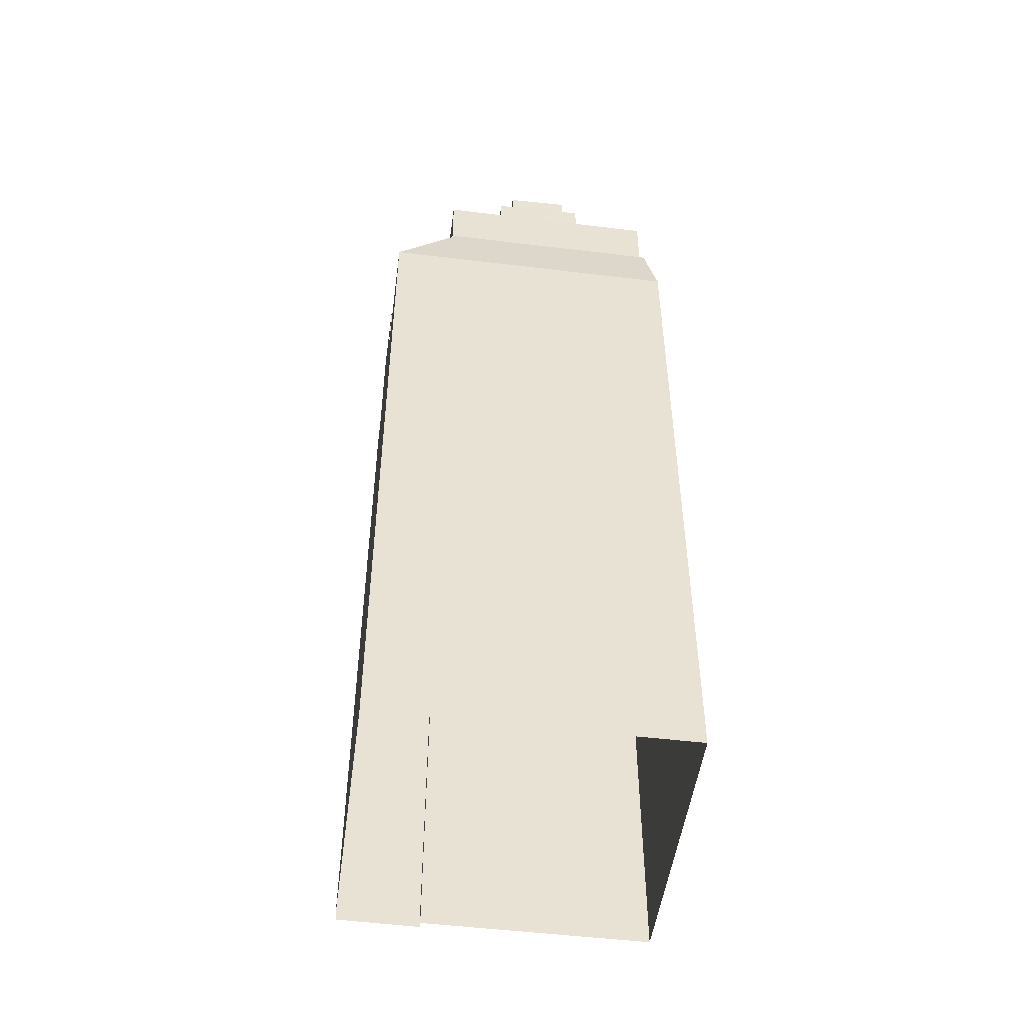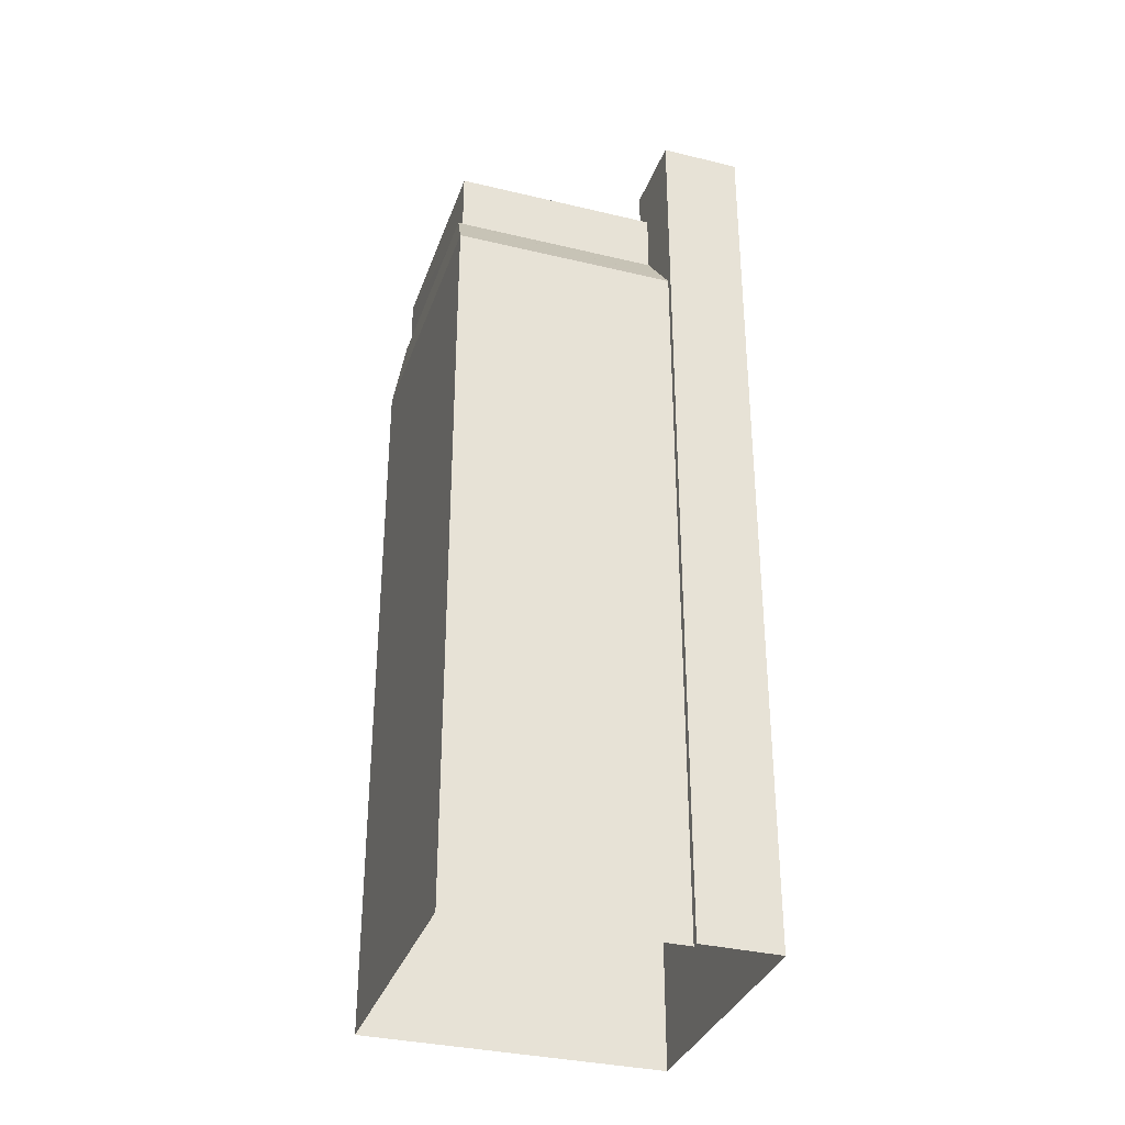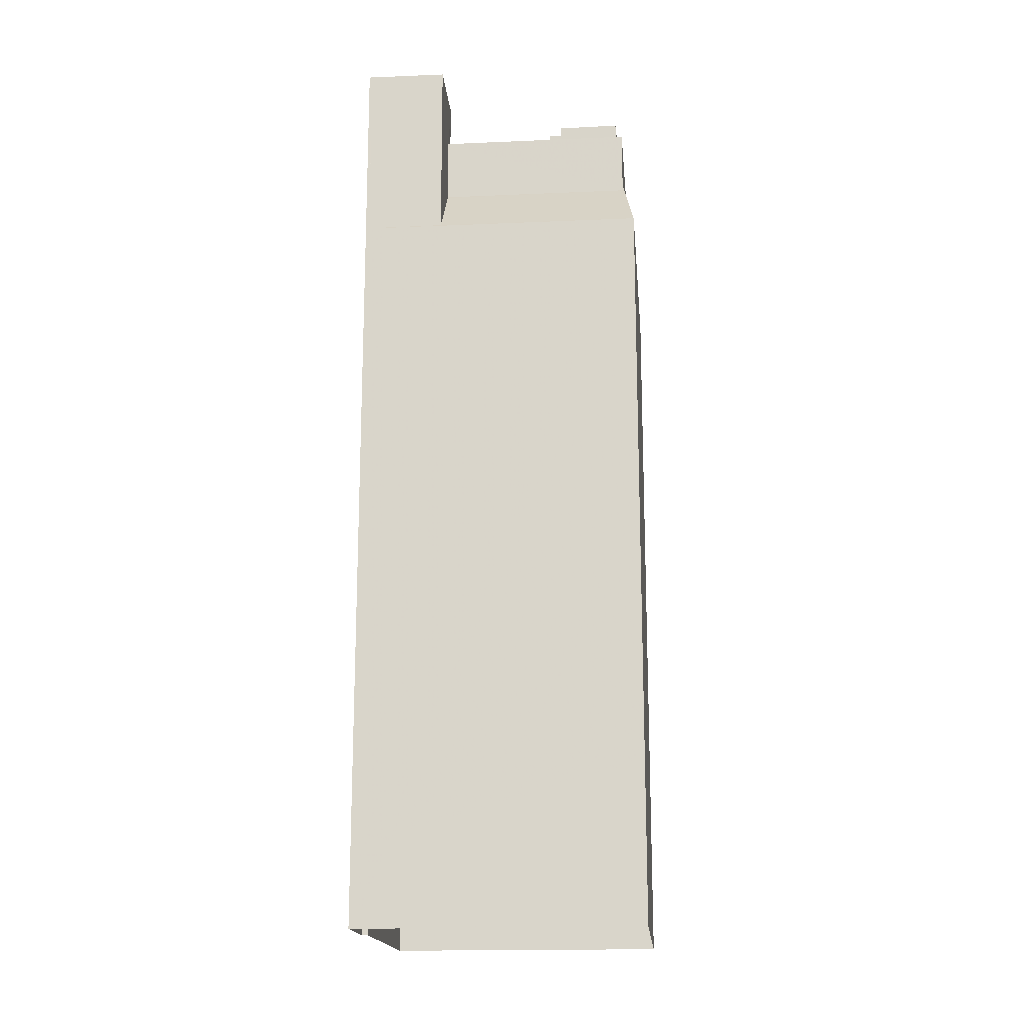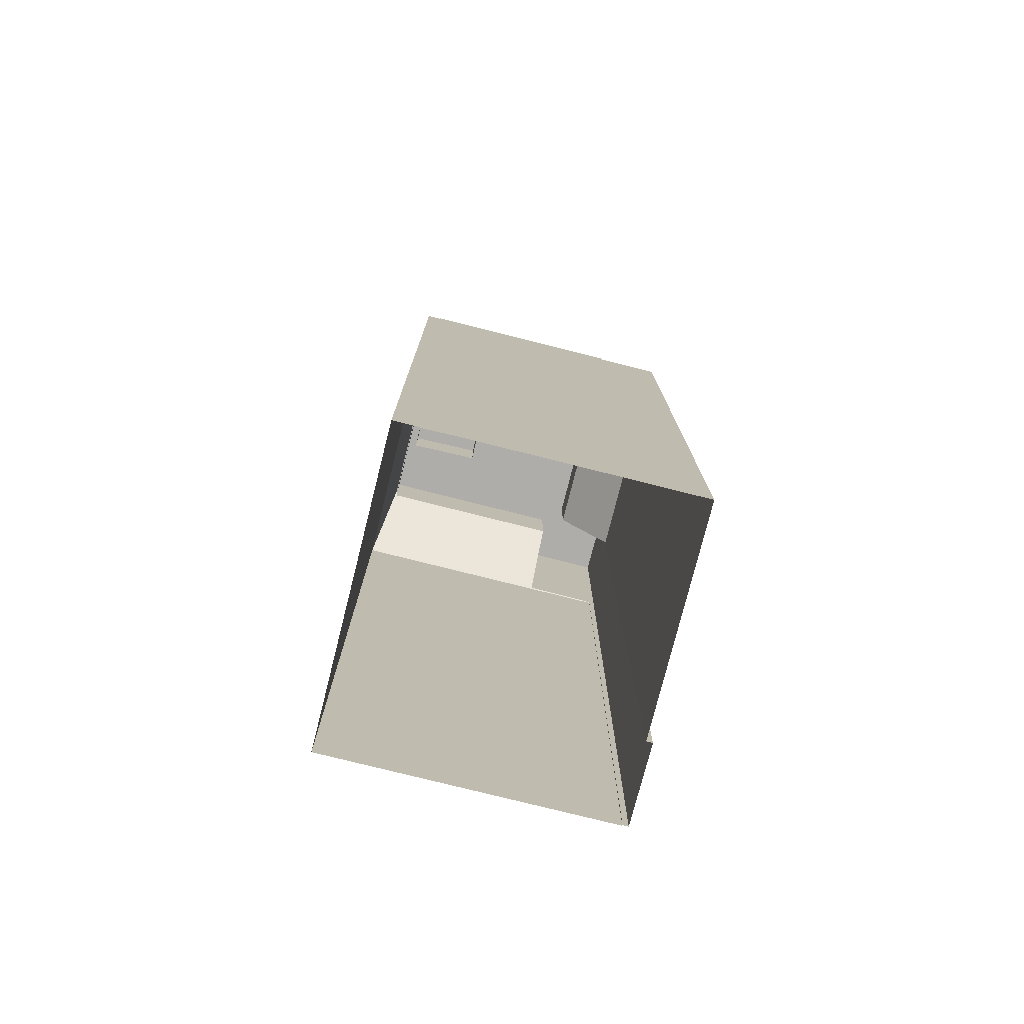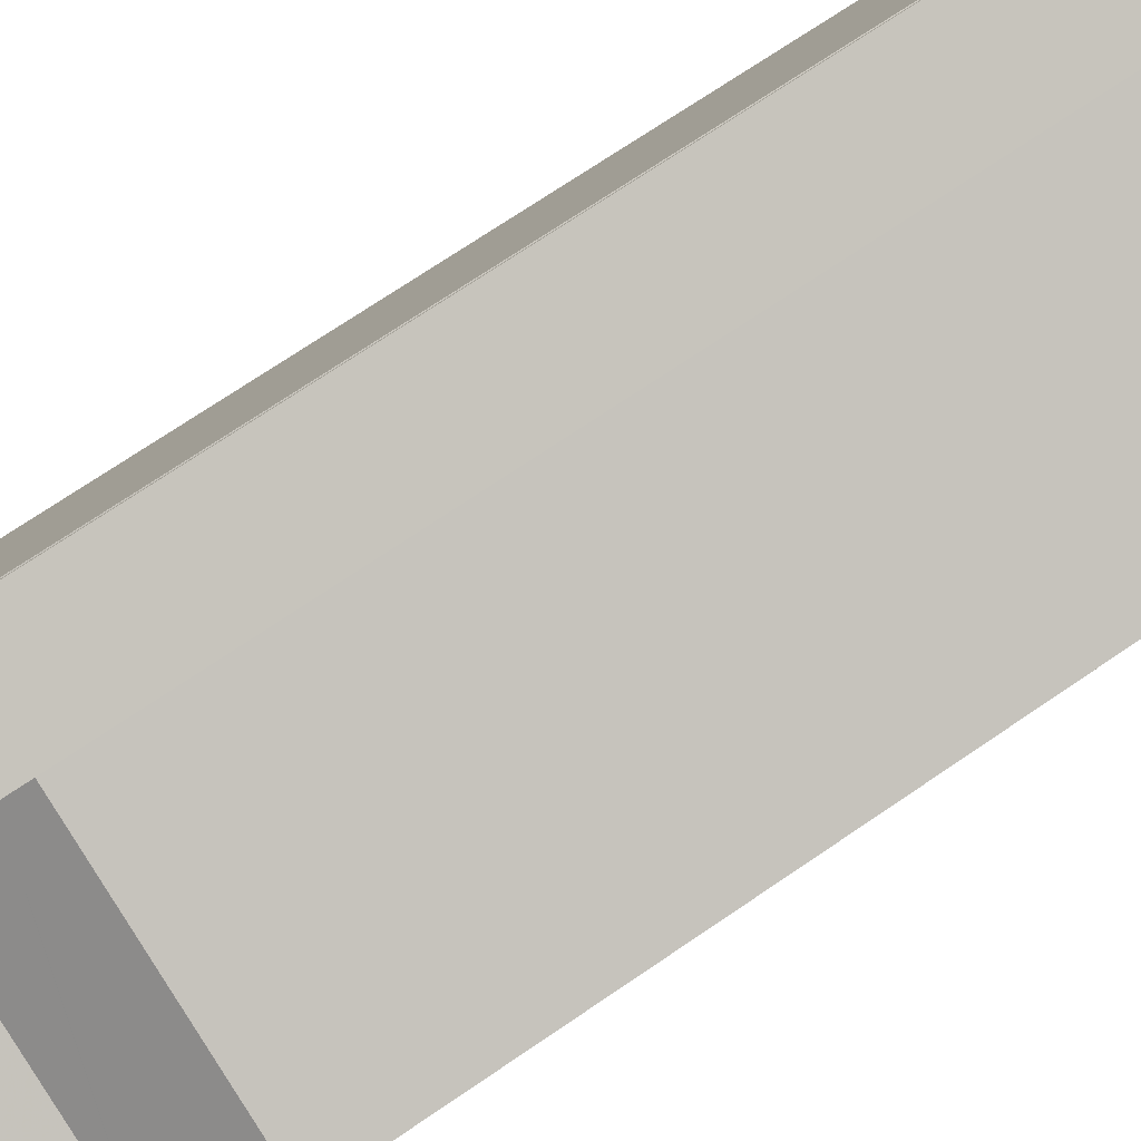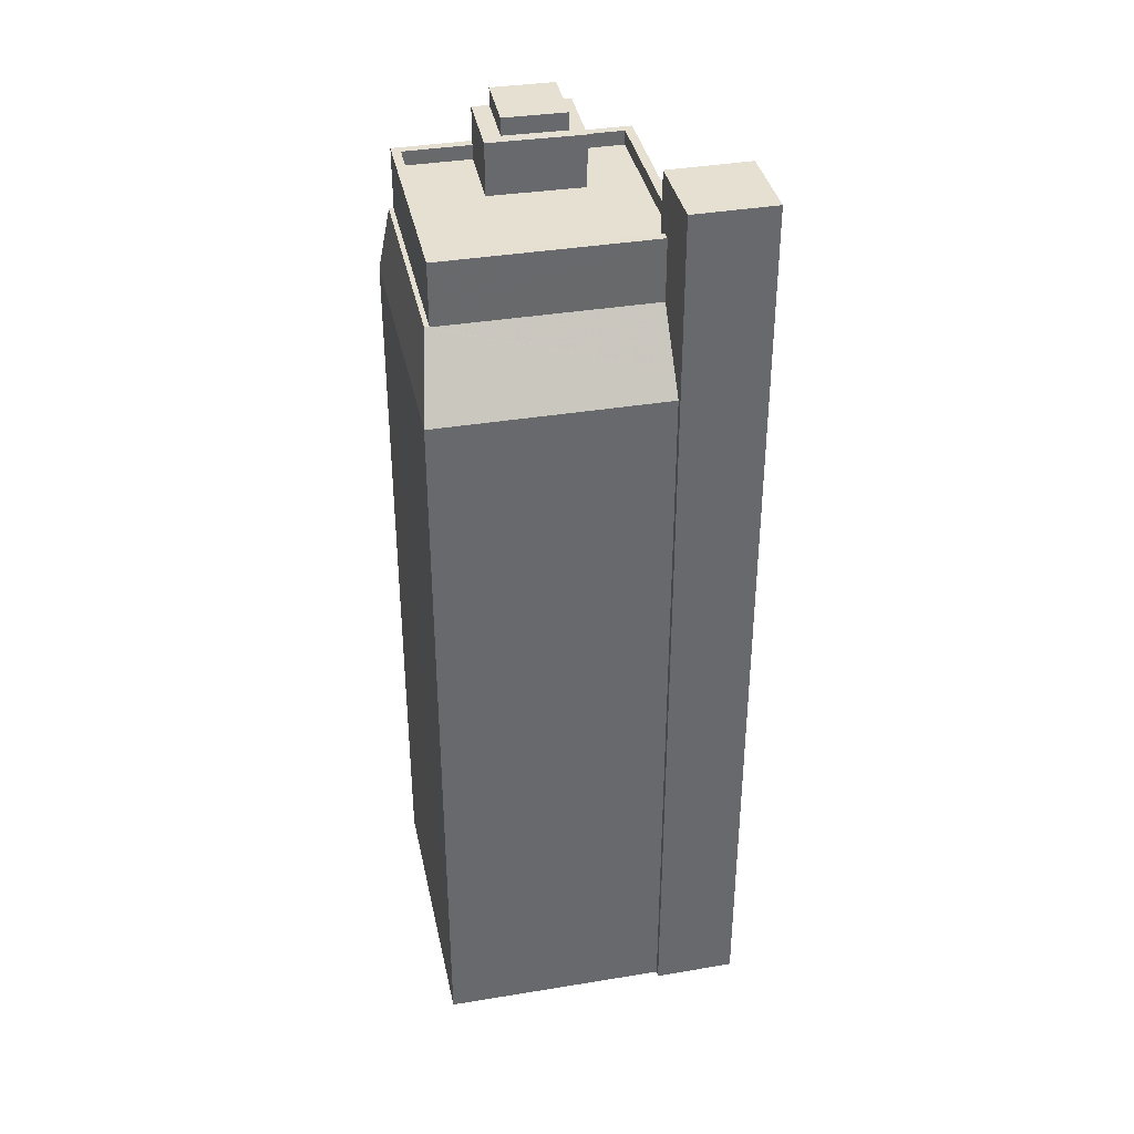
<metadata>
{"format":"obj","ext":"obj","renderer":"f3d","projection":"perspective","resolution":1024,"background":"white","views":[{"elev":-50.2,"azim":-30.9,"up":"+Z"},{"elev":-34.0,"azim":138.7,"up":"+Z"},{"elev":-17.0,"azim":-108.2,"up":"+Z"},{"elev":-77.3,"azim":52.6,"up":"+Z"},{"elev":70.9,"azim":55.6,"up":"+Y"},{"elev":37.7,"azim":144.9,"up":"+Z"}]}
</metadata>
<code>
v -7031 -3.705e+04 30.54
v -7028 -3.704e+04 30.54
v -7031 -3.705e+04 32.69
v -7028 -3.704e+04 32.69
v -7028 -3.704e+04 30.51
v -7033 -3.705e+04 32.19
v -7031 -3.705e+04 32.69
v -7031 -3.705e+04 32.19
v -7033 -3.705e+04 32.69
v -7036 -3.705e+04 32.69
v -7038 -3.705e+04 32.19
v -7038 -3.705e+04 32.69
v -7036 -3.705e+04 32.19
v -7035 -3.704e+04 32.19
v -7035 -3.704e+04 32.69
v -7035 -3.704e+04 32.19
v -7028 -3.705e+04 32.19
v -7028 -3.705e+04 32.69
v -7035 -3.704e+04 32.69
v -7036 -3.704e+04 32.69
v -7038 -3.705e+04 30.38
v -7038 -3.705e+04 32.69
v -7036 -3.704e+04 30.38
v -7035 -3.704e+04 32.69
v -7035 -3.704e+04 30.51
v -7038 -3.705e+04 30.54
v -7036 -3.704e+04 2.325
v -7037 -3.704e+04 2.325
v -7037 -3.704e+04 28.14
v -7036 -3.704e+04 34.55
v -7037 -3.704e+04 28.16
v -7038 -3.704e+04 34.55
v -7038 -3.704e+04 28.18
v -7037 -3.704e+04 28.14
v -7034 -3.704e+04 34.55
v -7034 -3.704e+04 2.324
v -7034 -3.704e+04 2.324
v -7034 -3.704e+04 28.14
v -7035 -3.704e+04 32.19
v -7035 -3.704e+04 34.55
v -7034 -3.704e+04 28.8
v -7036 -3.704e+04 30.32
v -7035 -3.705e+04 34
v -7036 -3.705e+04 34.6
v -7035 -3.705e+04 34.6
v -7036 -3.705e+04 34
v -7033 -3.705e+04 34.59
v -7033 -3.705e+04 33.99
v -7034 -3.705e+04 34.59
v -7034 -3.705e+04 33.99
v -7035 -3.705e+04 32.19
v -7036 -3.705e+04 34
v -7035 -3.705e+04 34
v -7036 -3.705e+04 32.19
v -7032 -3.705e+04 33.99
v -7032 -3.705e+04 32.19
v -7033 -3.705e+04 32.69
v -7033 -3.705e+04 33.99
v -7027 -3.704e+04 28.13
v -7027 -3.704e+04 2.321
v -7037 -3.704e+04 2.325
v -7037 -3.704e+04 28.14
v -7031 -3.705e+04 28.13
v -7031 -3.705e+04 2.32
v -7040 -3.705e+04 2.324
v -7040 -3.705e+04 28.14
v -7028 -3.705e+04 30.54
v -7031 -3.705e+04 30.54
v -7038 -3.705e+04 30.54
f 64 65 37
f 60 64 37
f 65 61 28
f 37 28 36
f 36 28 27
f 37 65 28
f 1 2 3
f 3 2 4
f 2 5 4
f 6 7 8
f 6 9 7
f 10 11 12
f 10 13 11
f 14 12 11
f 14 15 12
f 16 17 18
f 19 16 18
f 7 17 8
f 7 18 17
f 20 21 22
f 20 23 21
f 24 4 5
f 25 24 5
f 26 22 21
f 1 3 26
f 3 22 26
f 27 28 29
f 27 29 30
f 30 31 32
f 31 33 32
f 29 34 30
f 30 34 31
f 35 36 27
f 30 35 27
f 37 36 38
f 39 19 40
f 36 35 38
f 35 25 41
f 39 16 19
f 35 40 24
f 38 35 41
f 25 35 24
f 19 24 40
f 42 23 20
f 33 42 32
f 14 39 15
f 15 39 40
f 20 40 32
f 20 15 40
f 42 20 32
f 43 44 45
f 43 46 44
f 43 45 47
f 48 43 47
f 48 47 49
f 50 48 49
f 51 52 53
f 51 54 52
f 55 51 53
f 55 56 51
f 6 56 9
f 57 9 58
f 58 9 55
f 9 56 55
f 10 57 50
f 54 13 10
f 57 58 50
f 54 10 52
f 44 46 49
f 46 50 49
f 52 10 46
f 10 50 46
f 37 59 60
f 37 38 59
f 28 61 62
f 29 28 62
f 60 63 64
f 60 59 63
f 63 65 64
f 63 66 65
f 61 66 62
f 61 65 66
f 67 1 68
f 68 1 69
f 67 2 1
f 69 1 26
f 17 56 8
f 17 16 39
f 8 56 6
f 11 51 14
f 13 54 11
f 51 39 14
f 51 56 39
f 54 51 11
f 56 17 39
f 3 4 18
f 18 4 24
f 22 3 57
f 20 22 12
f 18 24 19
f 15 20 12
f 12 22 10
f 57 7 9
f 22 57 10
f 7 3 18
f 57 3 7
f 40 35 30
f 32 40 30
f 47 45 44
f 49 47 44
f 52 46 43
f 43 53 52
f 53 48 55
f 58 48 50
f 55 48 58
f 53 43 48
f 63 69 66
f 68 69 63
f 33 66 42
f 31 62 33
f 62 66 33
f 69 26 21
f 66 69 21
f 66 21 42
f 21 23 42
f 29 62 34
f 67 41 5
f 41 25 5
f 2 67 5
f 31 34 62
f 41 67 59
f 38 41 59
f 63 59 68
f 59 67 68

</code>
